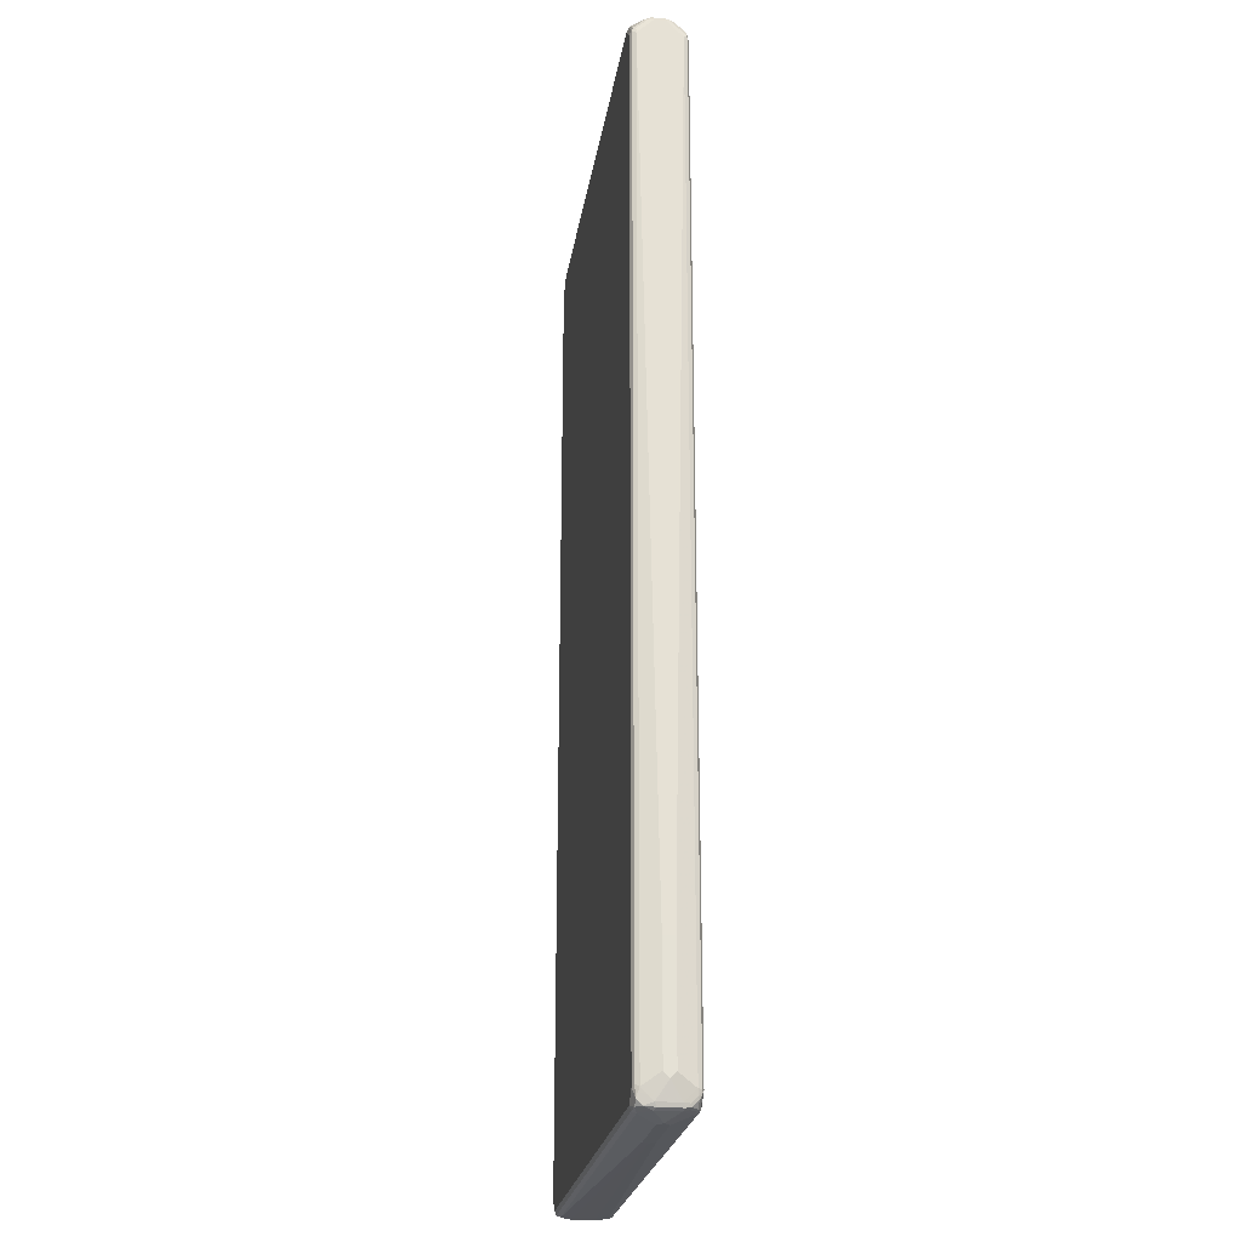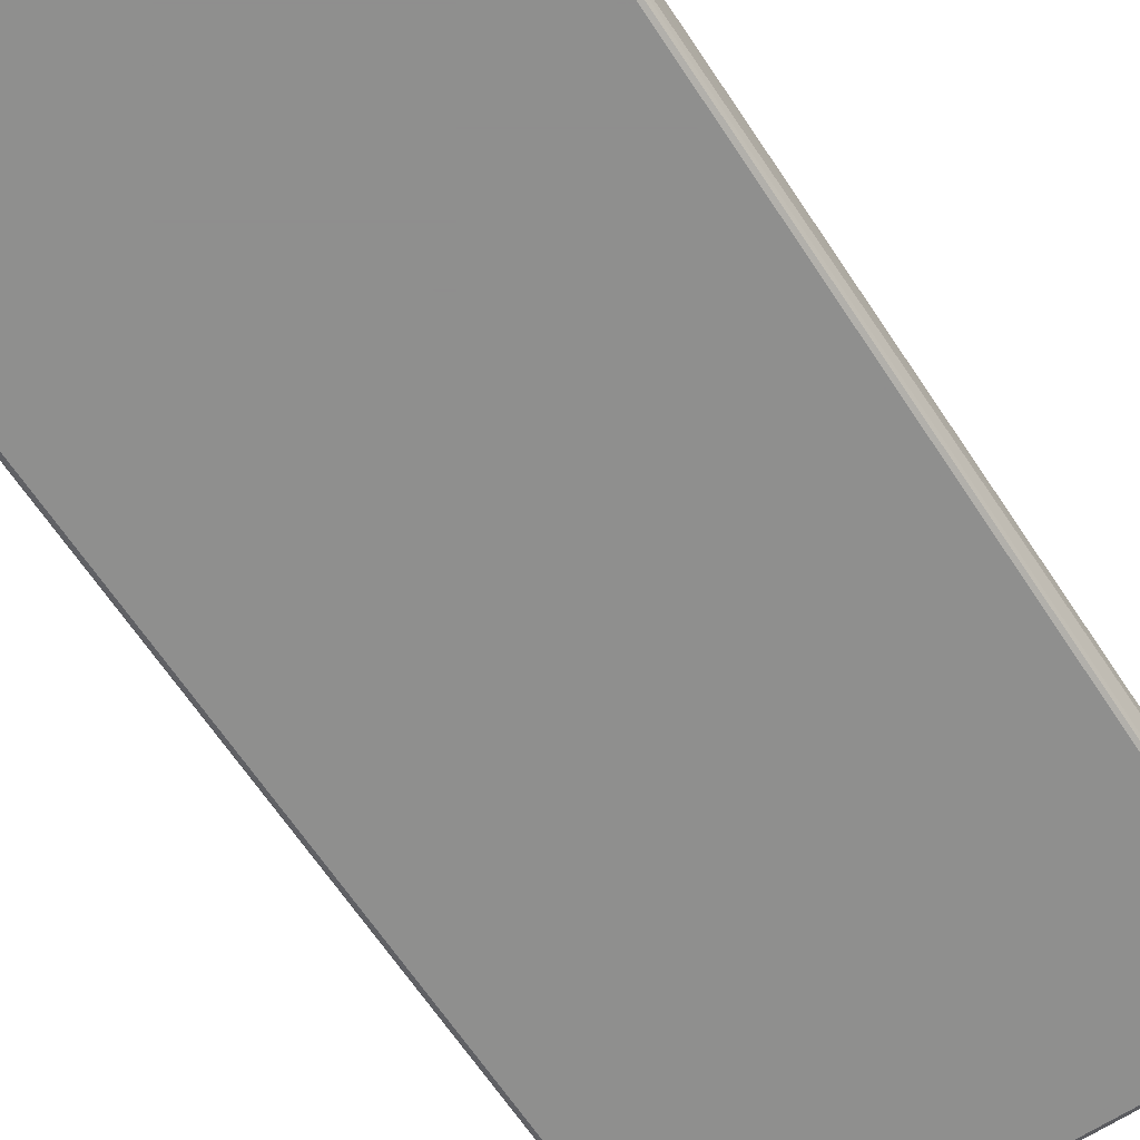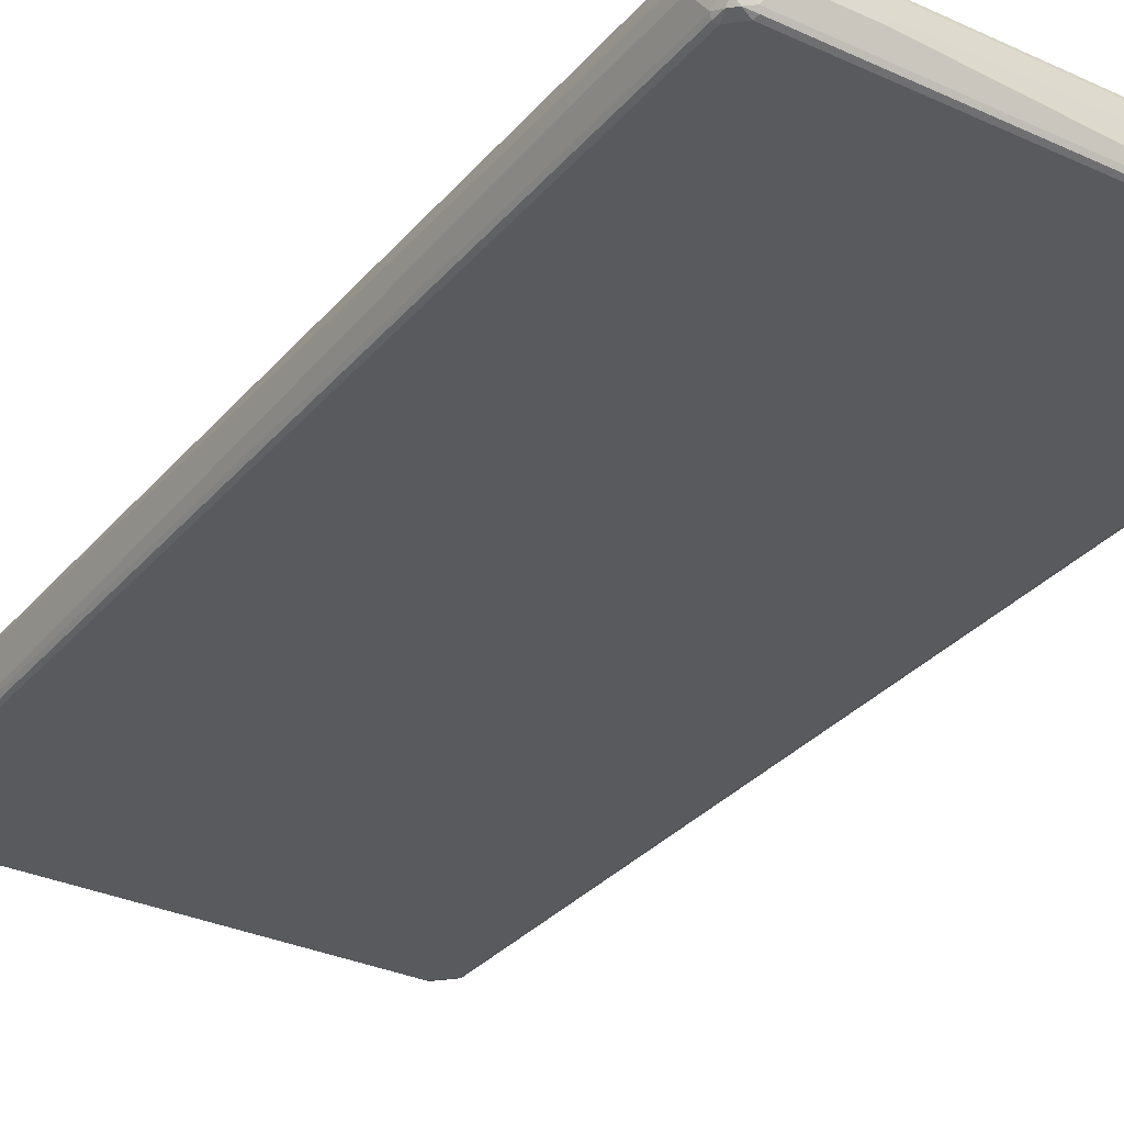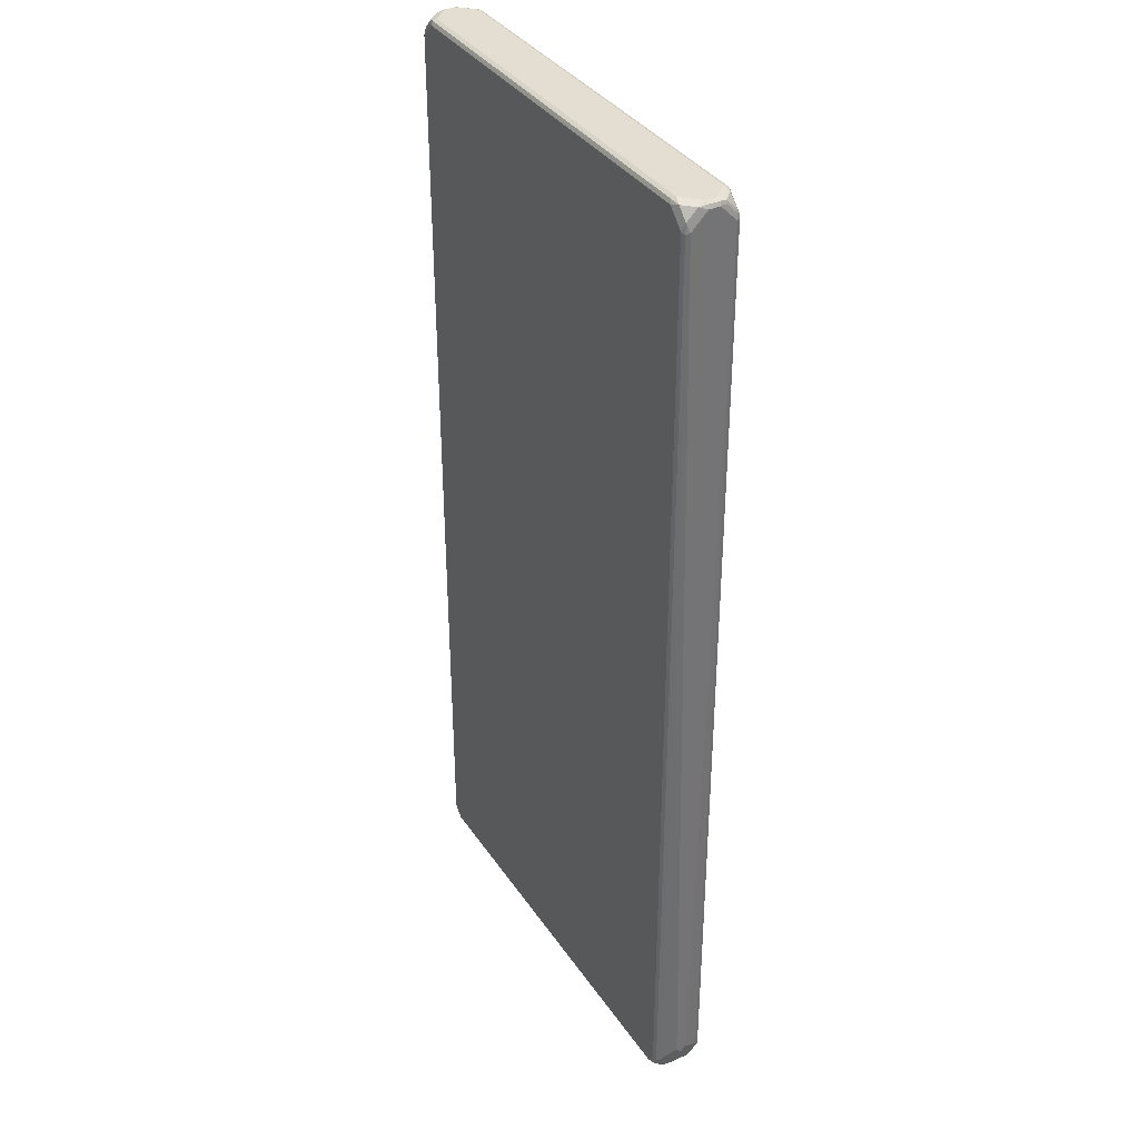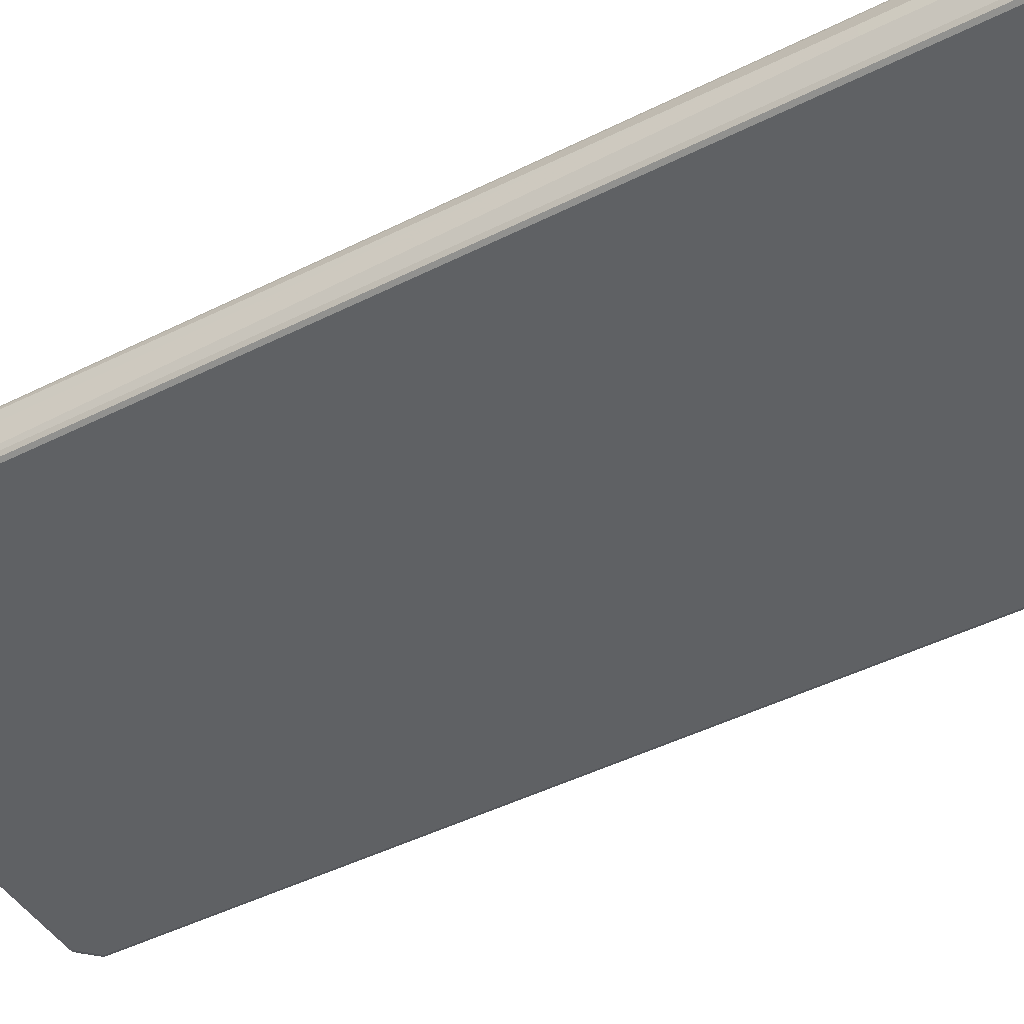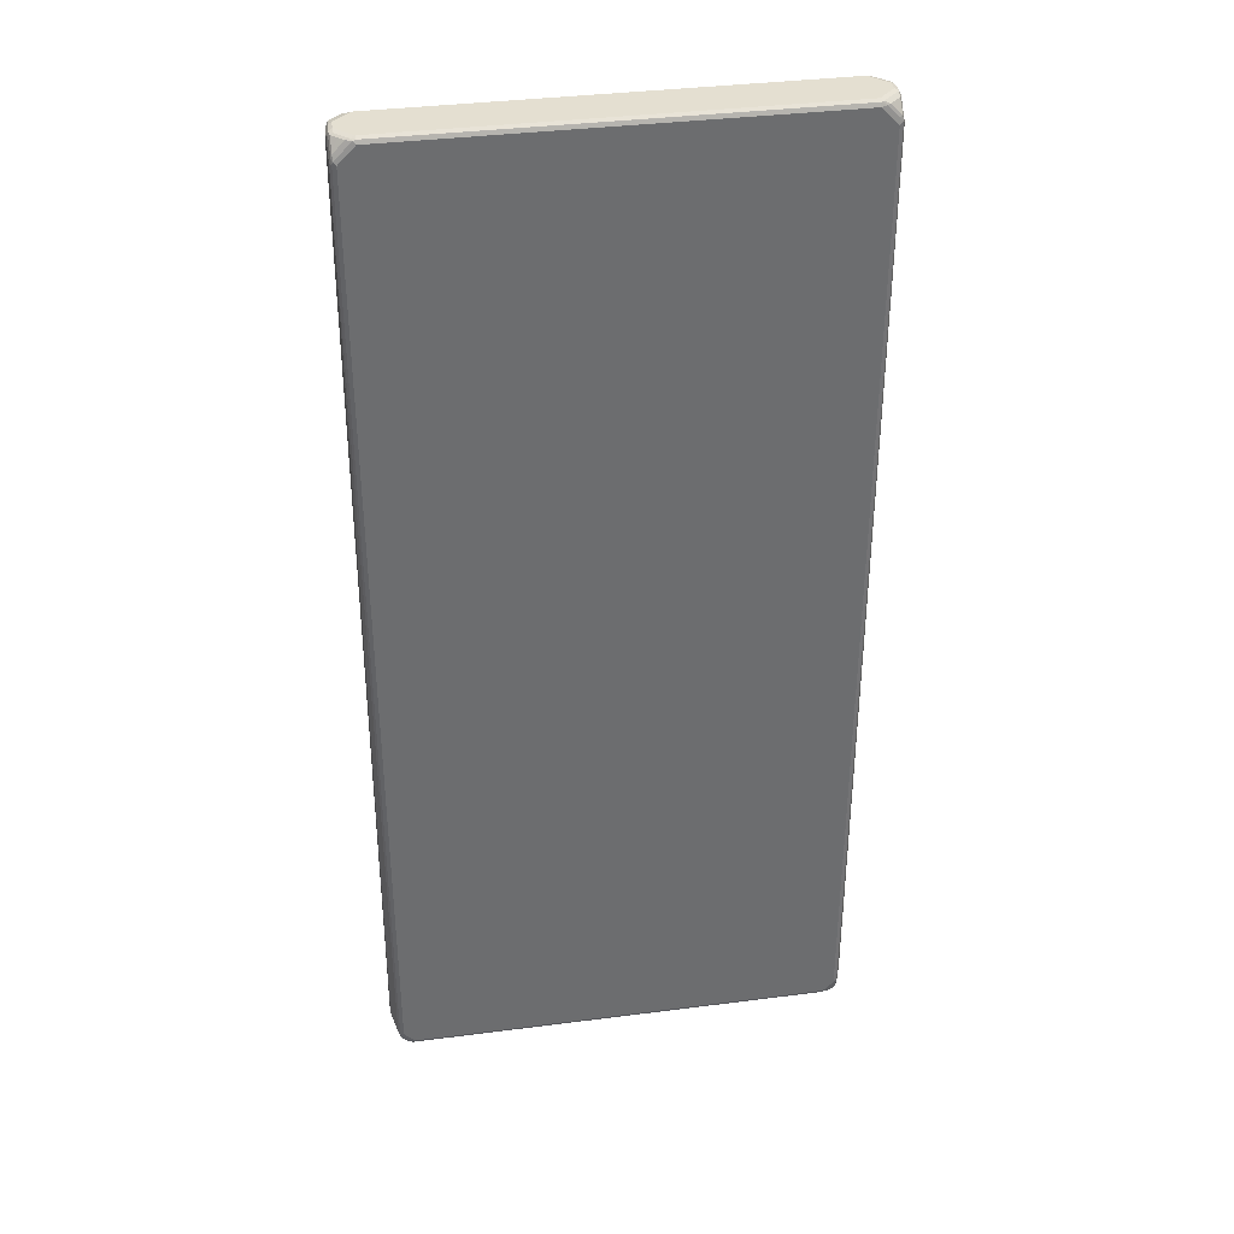
<metadata>
{"format":"obj","ext":"obj","renderer":"f3d","projection":"perspective","resolution":1024,"background":"white","views":[{"elev":-24.4,"azim":-98.9,"up":"+Y"},{"elev":-65.1,"azim":-146.6,"up":"+Z"},{"elev":-31.6,"azim":-33.0,"up":"+Z"},{"elev":36.3,"azim":60.3,"up":"+Y"},{"elev":-45.4,"azim":-59.8,"up":"+Z"},{"elev":36.6,"azim":170.5,"up":"+Y"}]}
</metadata>
<code>
v -0.4179 -0.8455 0
v -0.4082 -0.865 0.02915
v -0.4082 -0.8552 0.03888
v -0.4179 -0.8357 0.009714
v -0.4179 -0.8357 -0.009714
v -0.4082 -0.8552 -0.03888
v -0.4082 -0.865 -0.02915
v -0.4082 -0.8746 -0.01944
v -0.4082 -0.8746 0.01944
v -0.4058 -0.865 0.04009
v -0.4049 -0.8552 0.04535
v -0.4058 0.8601 0.04374
v -0.4082 0.8552 0.03888
v -0.4179 -0.6511 0.009714
v -0.4179 -0.6511 -0.009714
v -0.4049 -0.852 -0.04535
v -0.4033 -0.8699 -0.04374
v -0.4066 -0.8634 -0.03726
v -0.4082 0.8552 -0.03888
v -0.4033 -0.8795 -0.03401
v -0.4049 -0.8811 -0.01619
v -0.4058 -0.8746 0.03037
v -0.4049 -0.8811 0.02267
v -0.4033 -0.8795 0.03159
v -0.4033 -0.8699 0.0413
v -0.4033 -0.8601 0.04616
v -0.3985 -0.8552 0.0486
v -0.4049 0.8552 0.04535
v -0.3997 0.865 0.04616
v -0.4009 0.8699 0.04374
v -0.4058 0.8699 0.03401
v -0.4082 0.865 0.02915
v -0.4082 0.8844 0.009714
v -0.4082 0.8844 -0.009714
v -0.4082 0.865 -0.02915
v -0.3985 -0.8552 -0.0486
v -0.4049 0.8585 -0.04535
v -0.3968 -0.8634 -0.04697
v -0.3936 -0.8795 -0.04374
v -0.4058 0.8662 -0.03888
v -0.3968 -0.8828 -0.02753
v -0.3985 -0.8844 -0.01944
v -0.3985 -0.882 0.03037
v -0.3985 -0.8844 0.01944
v -0.3936 -0.8795 0.0413
v -0.3936 -0.8699 0.04616
v -0.3887 -0.865 0.0486
v -0.3985 0.8552 0.0486
v -0.3887 0.865 0.0486
v -0.3693 0.8844 0.0486
v -0.3802 0.8844 0.04616
v -0.3815 0.8893 0.04374
v -0.4009 0.8893 0.0243
v -0.4058 0.8893 0.01458
v -0.4049 0.8909 -0.009714
v -0.4058 0.8856 -0.01944
v -0.3887 -0.865 -0.0486
v -0.3985 0.8552 -0.0486
v -0.4033 0.8674 -0.04374
v -0.3985 0.8662 -0.04616
v -0.379 -0.8746 -0.0486
v -0.3758 -0.8811 -0.04535
v -0.379 -0.8844 -0.03888
v -0.3871 -0.8828 -0.03726
v -0.3693 -0.8942 0
v -0.3887 -0.882 0.04009
v -0.379 -0.8844 0.03888
v -0.3839 -0.8795 0.04616
v -0.379 -0.8746 0.0486
v 0.3693 0.8844 0.0486
v -0.3725 0.8909 0.04535
v -0.3802 0.8918 0.03888
v -0.3997 0.8918 0.01944
v -0.4049 0.8909 0.009714
v -0.4033 0.8918 -0.01458
v -0.4033 0.8869 -0.0243
v -0.3887 0.865 -0.0486
v -0.3936 0.8869 -0.03401
v -0.3839 0.8869 -0.04374
v -0.3693 0.8844 -0.0486
v -0.379 0.8856 -0.04616
v 0.379 -0.8746 -0.0486
v 0.3823 -0.8811 -0.04535
v -0.3596 -0.8942 -0.009714
v 0.379 -0.8844 -0.03888
v -0.3596 -0.8942 0.009714
v -0.379 -0.8811 0.04535
v 0.379 -0.8844 0.03888
v 0.3839 -0.882 0.04374
v 0.379 -0.8811 0.04535
v 0.379 -0.8746 0.0486
v 0.3839 0.8893 0.04374
v 0.3661 0.8909 0.04535
v 0.3887 0.865 0.0486
v 0.3774 0.8828 0.04697
v -0.3693 0.8942 0.03888
v -0.3985 0.8942 0.009714
v -0.3936 0.8918 -0.0243
v -0.3985 0.8942 -0.009714
v -0.3742 0.8918 -0.04374
v -0.3693 0.8909 -0.04535
v 0.3742 0.8893 -0.04616
v 0.3693 0.8844 -0.0486
v 0.3887 -0.865 -0.0486
v 0.39 -0.8746 -0.04616
v 0.3912 -0.8795 -0.04374
v 0.39 -0.882 -0.03888
v -0.2527 -0.8942 -0.009714
v 0.3985 -0.8844 -0.01944
v -0.2429 -0.8942 0
v -0.2527 -0.8942 0.009714
v 0.3985 -0.8844 0.01944
v 0.3936 -0.882 0.03401
v 0.3936 -0.8771 0.04374
v 0.3887 -0.8758 0.04616
v 0.3887 -0.865 0.0486
v 0.3936 0.8893 0.03401
v 0.3693 0.8942 0.03888
v 0.4033 0.8699 0.04374
v 0.3985 0.8552 0.0486
v 0.3968 0.8634 0.04697
v -0.3693 0.8942 -0.03888
v 0.3693 0.8909 -0.04535
v 0.3693 0.8942 -0.03888
v 0.379 0.8918 -0.04009
v 0.3839 0.8893 -0.0413
v 0.3936 0.8699 -0.04616
v 0.3887 0.865 -0.0486
v 0.3997 -0.865 -0.04616
v 0.3985 -0.8552 -0.0486
v 0.4009 -0.8795 -0.03401
v 0.4009 -0.8699 -0.04374
v 0.3997 -0.882 -0.02915
v 0.4049 -0.8811 -0.01944
v 0.4033 -0.882 0.0243
v 0.4033 -0.8771 0.03401
v 0.4033 -0.8674 0.04374
v 0.3985 -0.8662 0.04616
v 0.3985 -0.8552 0.0486
v 0.4033 0.8893 0.0243
v 0.3985 0.8942 0.009714
v 0.4049 0.852 0.04535
v 0.4082 0.8552 0.03888
v 0.4066 0.8634 0.03726
v 0.3985 0.8942 -0.009714
v 0.3985 0.8918 -0.02065
v 0.3936 0.8893 -0.03159
v 0.4033 0.8699 -0.0413
v 0.4033 0.8601 -0.04616
v 0.3985 0.8552 -0.0486
v 0.4049 -0.8552 -0.04535
v 0.4058 -0.8601 -0.04374
v 0.4058 -0.8795 -0.0243
v 0.4058 -0.8699 -0.03401
v 0.4049 -0.8811 0.01944
v 0.4058 -0.8758 0.02915
v 0.4058 -0.8662 0.03888
v 0.4049 -0.8585 0.04535
v 0.4082 0.8844 0.009714
v 0.4049 0.8909 0.006479
v 0.4066 0.8828 0.01781
v 0.4082 0.865 0.02915
v 0.4082 -0.8552 0.03888
v 0.4179 -0.8261 0.009714
v 0.4049 0.8909 -0.01296
v 0.4033 0.8893 -0.02186
v 0.4058 0.865 -0.04009
v 0.4049 0.8552 -0.04535
v 0.4082 -0.8552 -0.03888
v 0.4082 0.8552 -0.03888
v 0.4082 -0.8746 -0.01944
v 0.4082 -0.8746 0.01944
v 0.4082 -0.865 -0.02915
v 0.4082 -0.865 0.02915
v 0.4082 0.8844 -0.009714
v 0.4179 -0.8455 0
v 0.4179 -0.8357 0.009714
v 0.4179 -0.8261 -0.009714
v 0.4058 0.8844 -0.02065
v 0.4082 0.865 -0.02915
v 0.4179 -0.8357 -0.009714
f 1 2 3
f 1 3 4
f 1 4 14
f 1 14 15
f 1 15 5
f 1 5 6
f 1 6 7
f 1 7 8
f 1 8 9
f 1 9 2
f 2 10 3
f 2 9 10
f 3 10 11
f 3 11 12
f 3 12 13
f 3 13 14
f 3 14 4
f 5 15 19
f 5 19 6
f 6 16 17
f 6 17 18
f 6 18 7
f 6 19 37
f 6 37 16
f 7 18 8
f 8 20 21
f 8 21 23
f 8 23 9
f 8 18 17
f 8 17 20
f 9 22 10
f 9 23 22
f 10 22 24
f 10 24 25
f 10 25 26
f 10 26 11
f 11 26 27
f 11 27 48
f 11 48 28
f 11 28 12
f 12 28 29
f 12 29 30
f 12 30 31
f 12 31 32
f 12 32 13
f 13 32 14
f 14 32 33
f 14 33 34
f 14 34 15
f 15 34 35
f 15 35 19
f 16 36 17
f 16 37 58
f 16 58 36
f 17 36 38
f 17 38 39
f 17 39 20
f 19 35 40
f 19 40 37
f 20 39 41
f 20 41 42
f 20 42 21
f 21 42 44
f 21 44 23
f 22 23 24
f 23 43 24
f 23 44 43
f 24 43 45
f 24 45 25
f 25 46 26
f 25 45 46
f 26 46 27
f 27 46 47
f 27 47 69
f 27 69 91
f 27 91 116
f 27 116 139
f 27 139 120
f 27 120 94
f 27 94 70
f 27 70 50
f 27 50 49
f 27 49 48
f 28 48 29
f 29 48 49
f 29 49 50
f 29 50 51
f 29 51 52
f 29 52 30
f 30 52 53
f 30 53 54
f 30 54 31
f 31 54 33
f 31 33 32
f 33 54 34
f 34 54 55
f 34 55 56
f 34 56 40
f 34 40 35
f 36 57 38
f 36 58 77
f 36 77 80
f 36 80 103
f 36 103 128
f 36 128 150
f 36 150 130
f 36 130 104
f 36 104 82
f 36 82 61
f 36 61 57
f 37 40 59
f 37 59 60
f 37 60 58
f 38 57 39
f 39 61 62
f 39 62 63
f 39 63 64
f 39 64 41
f 39 57 61
f 40 56 76
f 40 76 59
f 41 64 42
f 42 64 63
f 42 63 65
f 42 65 44
f 43 66 45
f 43 44 66
f 44 67 66
f 44 65 67
f 45 66 68
f 45 68 46
f 46 68 69
f 46 69 47
f 50 70 93
f 50 93 71
f 50 71 51
f 51 71 52
f 52 71 72
f 52 72 73
f 52 73 53
f 53 73 54
f 54 73 74
f 54 74 55
f 55 74 75
f 55 75 56
f 56 75 76
f 58 60 77
f 59 76 78
f 59 78 79
f 59 79 60
f 60 80 77
f 60 79 81
f 60 81 80
f 61 82 83
f 61 83 62
f 62 83 85
f 62 85 63
f 63 84 65
f 63 85 108
f 63 108 84
f 65 84 108
f 65 108 110
f 65 110 111
f 65 111 86
f 65 86 67
f 66 87 68
f 66 67 87
f 67 86 111
f 67 111 88
f 67 88 89
f 67 89 87
f 68 87 90
f 68 90 91
f 68 91 69
f 70 92 93
f 70 94 121
f 70 121 95
f 70 95 92
f 71 93 118
f 71 118 96
f 71 96 72
f 72 96 73
f 73 96 97
f 73 97 74
f 74 97 75
f 75 98 76
f 75 97 99
f 75 99 98
f 76 98 78
f 78 98 79
f 79 98 100
f 79 100 81
f 80 81 101
f 80 101 102
f 80 102 103
f 81 100 101
f 82 104 129
f 82 129 105
f 82 105 83
f 83 106 107
f 83 107 85
f 83 105 106
f 85 107 109
f 85 109 110
f 85 110 108
f 87 89 90
f 88 112 89
f 88 111 110
f 88 110 112
f 89 112 113
f 89 113 114
f 89 114 115
f 89 115 90
f 90 115 91
f 91 115 138
f 91 138 116
f 92 117 118
f 92 118 93
f 92 95 121
f 92 121 119
f 92 119 117
f 94 120 121
f 96 118 141
f 96 141 145
f 96 145 124
f 96 124 122
f 96 122 99
f 96 99 97
f 98 99 122
f 98 122 100
f 100 123 101
f 100 122 124
f 100 124 123
f 101 123 102
f 102 123 125
f 102 125 126
f 102 126 127
f 102 127 103
f 103 127 128
f 104 130 129
f 105 129 132
f 105 132 106
f 106 131 133
f 106 133 107
f 106 132 131
f 107 133 109
f 109 133 134
f 109 134 135
f 109 135 112
f 109 112 110
f 112 135 113
f 113 135 114
f 114 135 136
f 114 136 137
f 114 137 138
f 114 138 115
f 116 138 139
f 117 140 141
f 117 141 118
f 117 119 140
f 119 121 120
f 119 120 142
f 119 142 143
f 119 143 144
f 119 144 140
f 120 139 158
f 120 158 142
f 123 124 125
f 124 145 146
f 124 146 125
f 125 146 147
f 125 147 126
f 126 147 148
f 126 148 127
f 127 148 149
f 127 149 150
f 127 150 128
f 129 130 151
f 129 151 152
f 129 152 132
f 130 150 168
f 130 168 151
f 131 153 133
f 131 132 153
f 132 152 154
f 132 154 153
f 133 153 134
f 134 153 155
f 134 155 135
f 135 155 156
f 135 156 136
f 136 156 157
f 136 157 137
f 137 157 158
f 137 158 138
f 138 158 139
f 140 159 160
f 140 160 141
f 140 144 161
f 140 161 159
f 141 160 165
f 141 165 145
f 142 158 163
f 142 163 143
f 143 162 144
f 143 163 177
f 143 177 164
f 143 164 162
f 144 162 159
f 144 159 161
f 145 165 146
f 146 165 166
f 146 166 147
f 147 166 148
f 148 167 149
f 148 166 167
f 149 168 150
f 149 167 168
f 151 168 152
f 152 169 173
f 152 173 154
f 152 168 170
f 152 170 169
f 153 154 173
f 153 173 171
f 153 171 172
f 153 172 155
f 155 172 156
f 156 172 157
f 157 172 174
f 157 174 163
f 157 163 158
f 159 175 165
f 159 165 160
f 159 162 164
f 159 164 178
f 159 178 175
f 163 174 176
f 163 176 177
f 164 177 176
f 164 176 181
f 164 181 178
f 165 175 179
f 165 179 166
f 166 179 167
f 167 180 170
f 167 170 168
f 167 179 175
f 167 175 180
f 169 181 176
f 169 176 173
f 169 170 178
f 169 178 181
f 170 180 178
f 171 173 176
f 171 176 172
f 172 176 174
f 175 178 180

</code>
